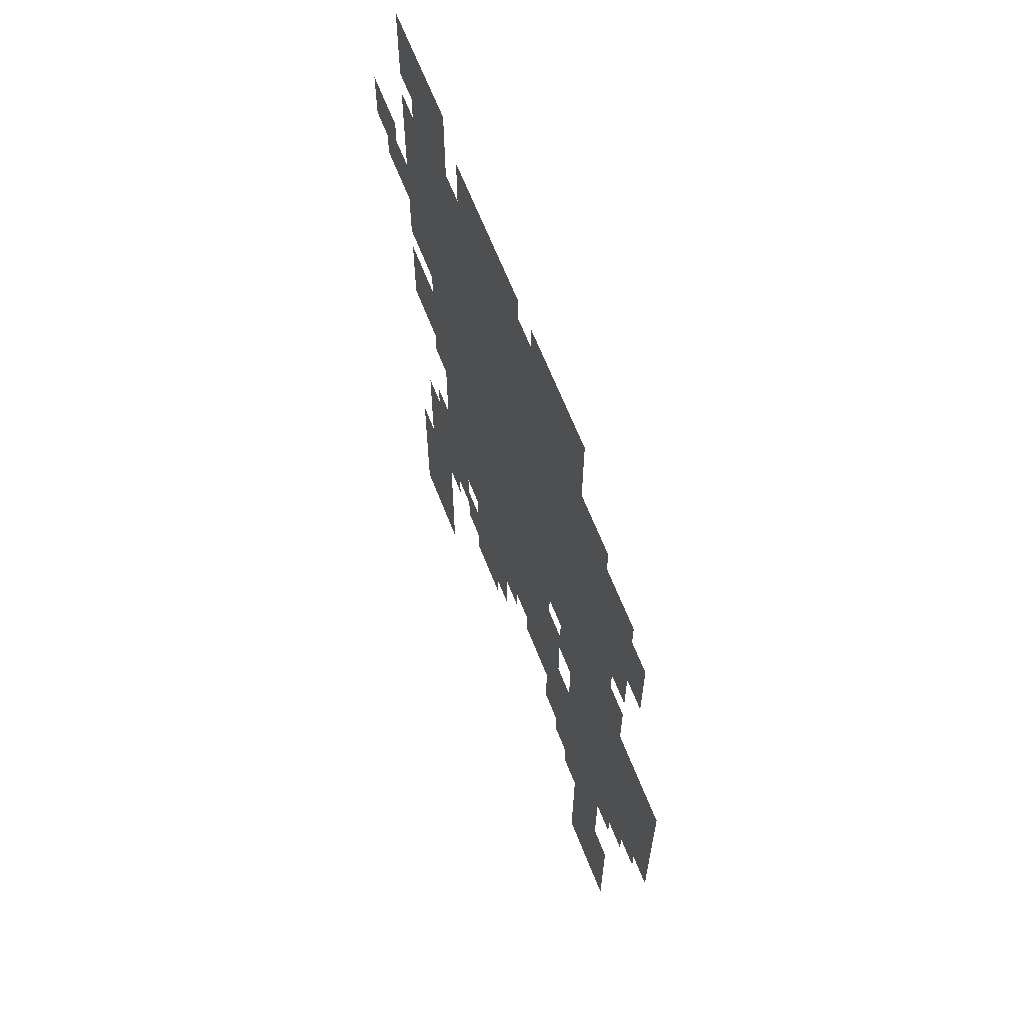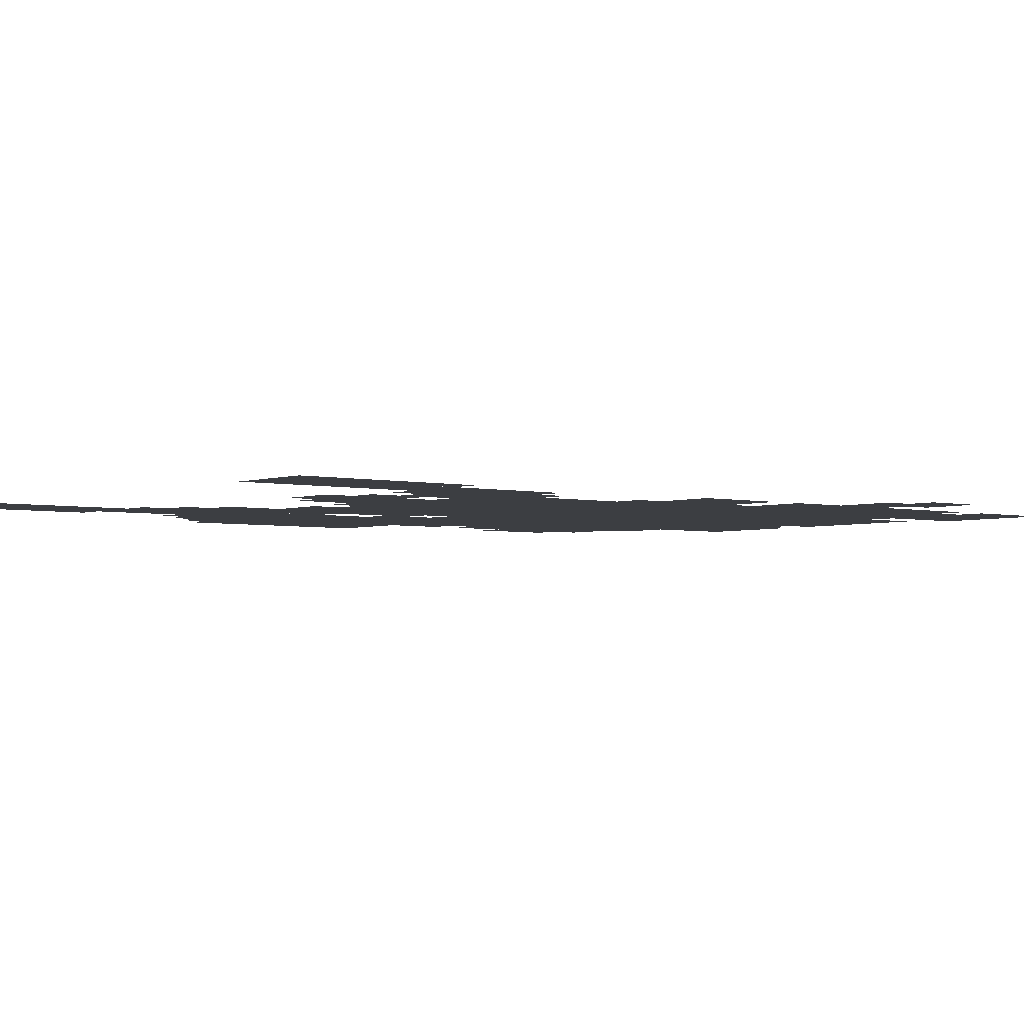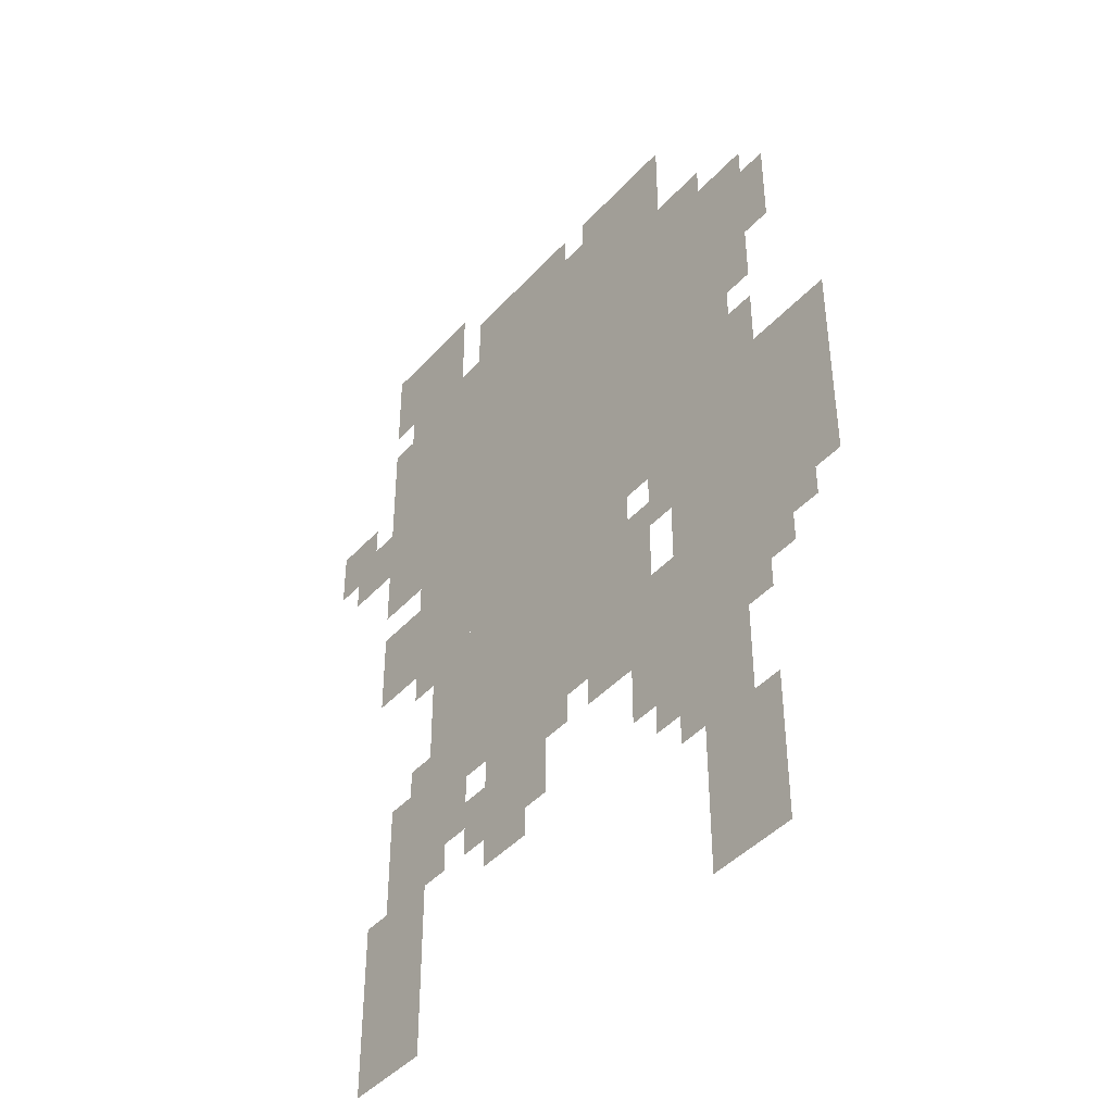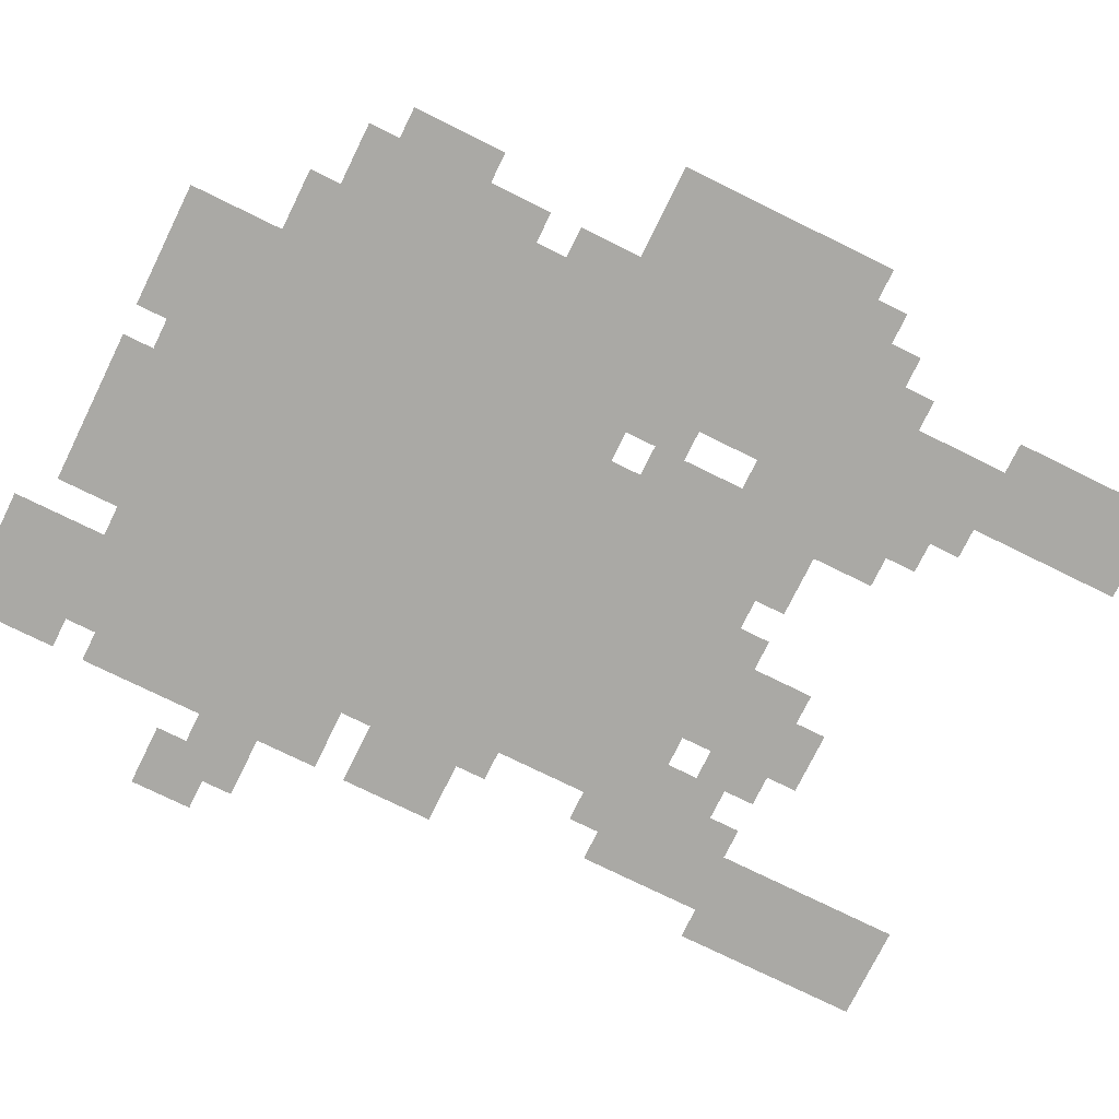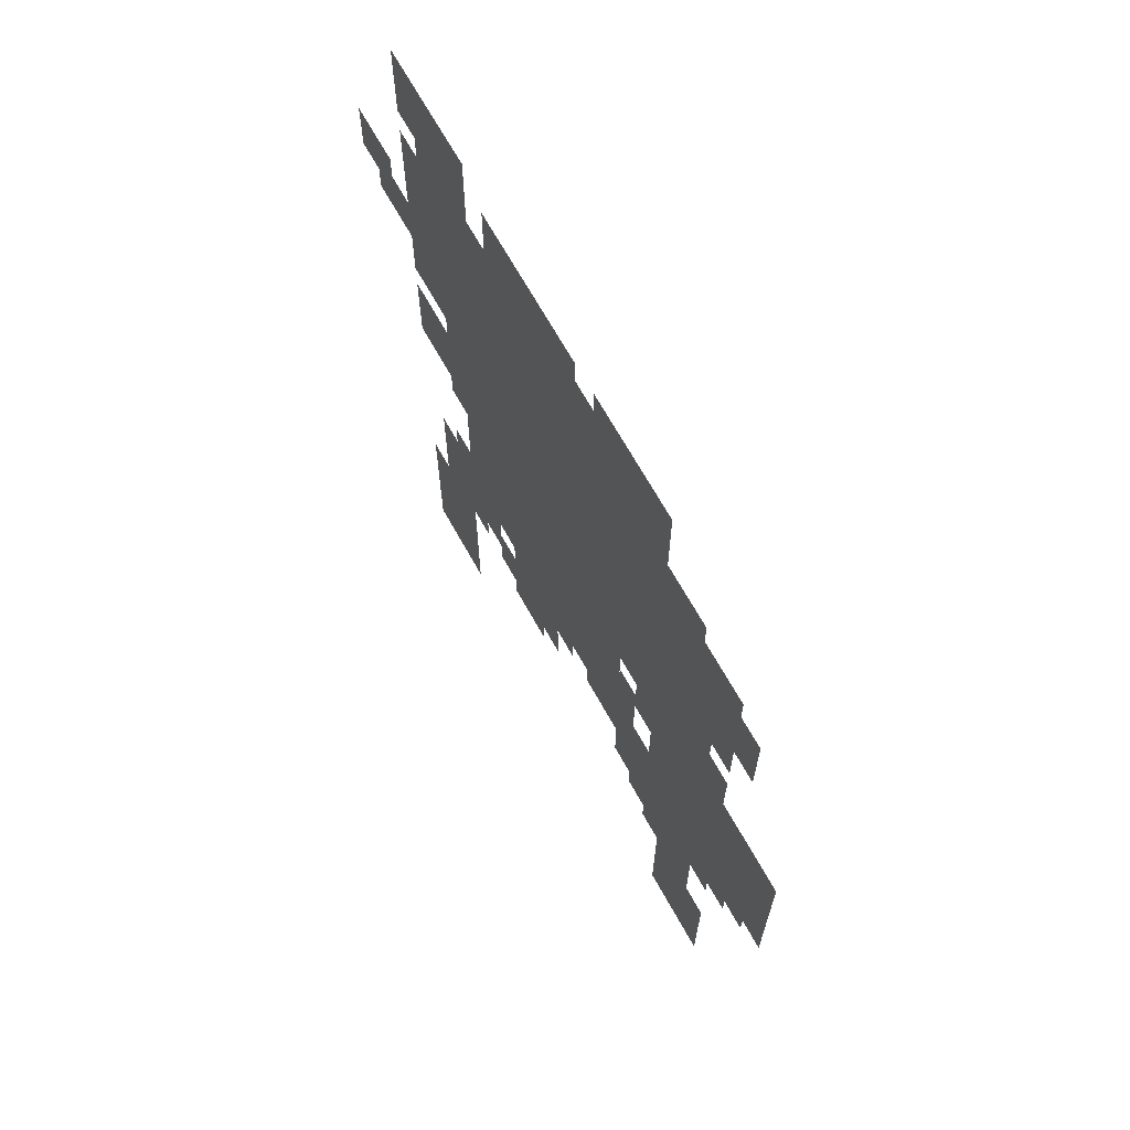
<metadata>
{"format":"obj","ext":"obj","renderer":"f3d","projection":"perspective","resolution":1024,"background":"white","views":[{"elev":64.7,"azim":-111.3,"up":"+Y"},{"elev":-3.3,"azim":50.8,"up":"+Z"},{"elev":-43.1,"azim":-128.4,"up":"+Y"},{"elev":-75.4,"azim":-116.2,"up":"+Z"},{"elev":68.1,"azim":-119.1,"up":"+Y"}]}
</metadata>
<code>
g beianpudun-mesh
v -160 509 0
v -160 893 0
v -640 893 0
v -640 509 0
v -192 317 0
v -192 509 0
v -512 509 0
v -512 317 0
v -640 349 0
v -640 573 0
v -800 573 0
v -800 349 0
v -608 0 0
v -608 157 0
v -704 157 0
v -704 0 0
v -96 925 0
v -96 1021 0
v -224 1021 0
v -224 925 0
v -576 317 0
v -576 509 0
v -640 509 0
v -640 317 0
v -128 29 0
v -128 189 0
v -192 189 0
v -192 29 0
v -256 893 0
v -256 957 0
v -416 957 0
v -416 893 0
v -416 893 0
v -416 957 0
v -576 957 0
v -576 893 0
v -576 157 0
v -576 317 0
v -640 317 0
v -640 157 0
v -128 189 0
v -128 349 0
v -192 349 0
v -192 189 0
v -288 189 0
v -288 317 0
v -352 317 0
v -352 189 0
v -96 765 0
v -96 893 0
v -160 893 0
v -160 765 0
v -96 637 0
v -96 765 0
v -160 765 0
v -160 637 0
v -96 509 0
v -96 605 0
v -160 605 0
v -160 509 0
v -512 285 0
v -512 381 0
v -576 381 0
v -576 285 0
v -640 765 0
v -640 861 0
v -704 861 0
v -704 765 0
v -640 669 0
v -640 765 0
v -704 765 0
v -704 669 0
v 0 733 0
v 0 797 0
v -64 797 0
v -64 733 0
v -640 573 0
v -640 637 0
v -704 637 0
v -704 573 0
v -192 253 0
v -192 317 0
v -256 317 0
v -256 253 0
v -512 221 0
v -512 285 0
v -576 285 0
v -576 221 0
v -640 157 0
v -640 253 0
v -672 253 0
v -672 157 0
v -640 253 0
v -640 349 0
v -672 349 0
v -672 253 0
v -96 29 0
v -96 125 0
v -128 125 0
v -128 29 0
v -96 125 0
v -96 221 0
v -128 221 0
v -128 125 0
v -256 957 0
v -256 989 0
v -352 989 0
v -352 957 0
v -672 285 0
v -672 349 0
v -704 349 0
v -704 285 0
v -352 253 0
v -352 317 0
v -384 317 0
v -384 253 0
v -448 285 0
v -448 317 0
v -512 317 0
v -512 285 0
v -256 221 0
v -256 285 0
v -288 285 0
v -288 221 0
v -704 285 0
v -704 349 0
v -736 349 0
v -736 285 0
v -64 701 0
v -64 765 0
v -96 765 0
v -96 701 0
v -544 445 0
v -544 509 0
v -576 509 0
v -576 445 0
v -512 413 0
v -512 477 0
v -544 477 0
v -544 413 0
v -128 893 0
v -128 925 0
v -192 925 0
v -192 893 0
v -192 893 0
v -192 925 0
v -256 925 0
v -256 893 0
v -448 957 0
v -448 989 0
v -512 989 0
v -512 957 0
v -512 957 0
v -512 989 0
v -576 989 0
v -576 957 0
v -704 765 0
v -704 829 0
v -736 829 0
v -736 765 0
v -352 957 0
v -352 989 0
v -416 989 0
v -416 957 0
v -800 381 0
v -800 413 0
v -800 413 0
v -800 381 0
v -736 317 0
v -736 349 0
v -768 349 0
v -768 317 0
v -160 349 0
v -160 381 0
v -192 381 0
v -192 349 0
v -384 285 0
v -384 317 0
v -416 317 0
v -416 285 0
v -192 221 0
v -192 253 0
v -224 253 0
v -224 221 0
v -544 189 0
v -544 221 0
v -576 221 0
v -576 189 0
v -160 477 0
v -160 509 0
v -192 509 0
v -192 477 0
v -352 221 0
v -352 253 0
v -384 253 0
v -384 221 0
v -672 253 0
v -672 285 0
v -704 285 0
v -704 253 0
v -704 733 0
v -704 765 0
v -736 765 0
v -736 733 0
v -640 637 0
v -640 669 0
v -672 669 0
v -672 637 0
v -32 701 0
v -32 733 0
v -64 733 0
v -64 701 0
v -512 381 0
v -512 413 0
v -544 413 0
v -544 381 0
g beianpudun-mesh_0
f 3 2 1
f 1 4 3
f 7 6 5
f 5 8 7
f 11 10 9
f 9 12 11
f 15 14 13
f 13 16 15
f 19 18 17
f 17 20 19
f 23 22 21
f 21 24 23
f 27 26 25
f 25 28 27
f 31 30 29
f 29 32 31
f 35 34 33
f 33 36 35
f 39 38 37
f 37 40 39
f 43 42 41
f 41 44 43
f 47 46 45
f 45 48 47
f 51 50 49
f 49 52 51
f 55 54 53
f 53 56 55
f 59 58 57
f 57 60 59
f 63 62 61
f 61 64 63
f 67 66 65
f 65 68 67
f 71 70 69
f 69 72 71
f 75 74 73
f 73 76 75
f 79 78 77
f 77 80 79
f 83 82 81
f 81 84 83
f 87 86 85
f 85 88 87
f 91 90 89
f 89 92 91
f 95 94 93
f 93 96 95
f 99 98 97
f 97 100 99
f 103 102 101
f 101 104 103
f 107 106 105
f 105 108 107
f 111 110 109
f 109 112 111
f 115 114 113
f 113 116 115
f 119 118 117
f 117 120 119
f 123 122 121
f 121 124 123
f 127 126 125
f 125 128 127
f 131 130 129
f 129 132 131
f 135 134 133
f 133 136 135
f 139 138 137
f 137 140 139
f 143 142 141
f 141 144 143
f 147 146 145
f 145 148 147
f 151 150 149
f 149 152 151
f 155 154 153
f 153 156 155
f 159 158 157
f 157 160 159
f 163 162 161
f 161 164 163
f 167 166 165
f 165 168 167
f 171 170 169
f 169 172 171
f 175 174 173
f 173 176 175
f 179 178 177
f 177 180 179
f 183 182 181
f 181 184 183
f 187 186 185
f 185 188 187
f 191 190 189
f 189 192 191
f 195 194 193
f 193 196 195
f 199 198 197
f 197 200 199
f 203 202 201
f 201 204 203
f 207 206 205
f 205 208 207
f 211 210 209
f 209 212 211
f 215 214 213
f 213 216 215

</code>
